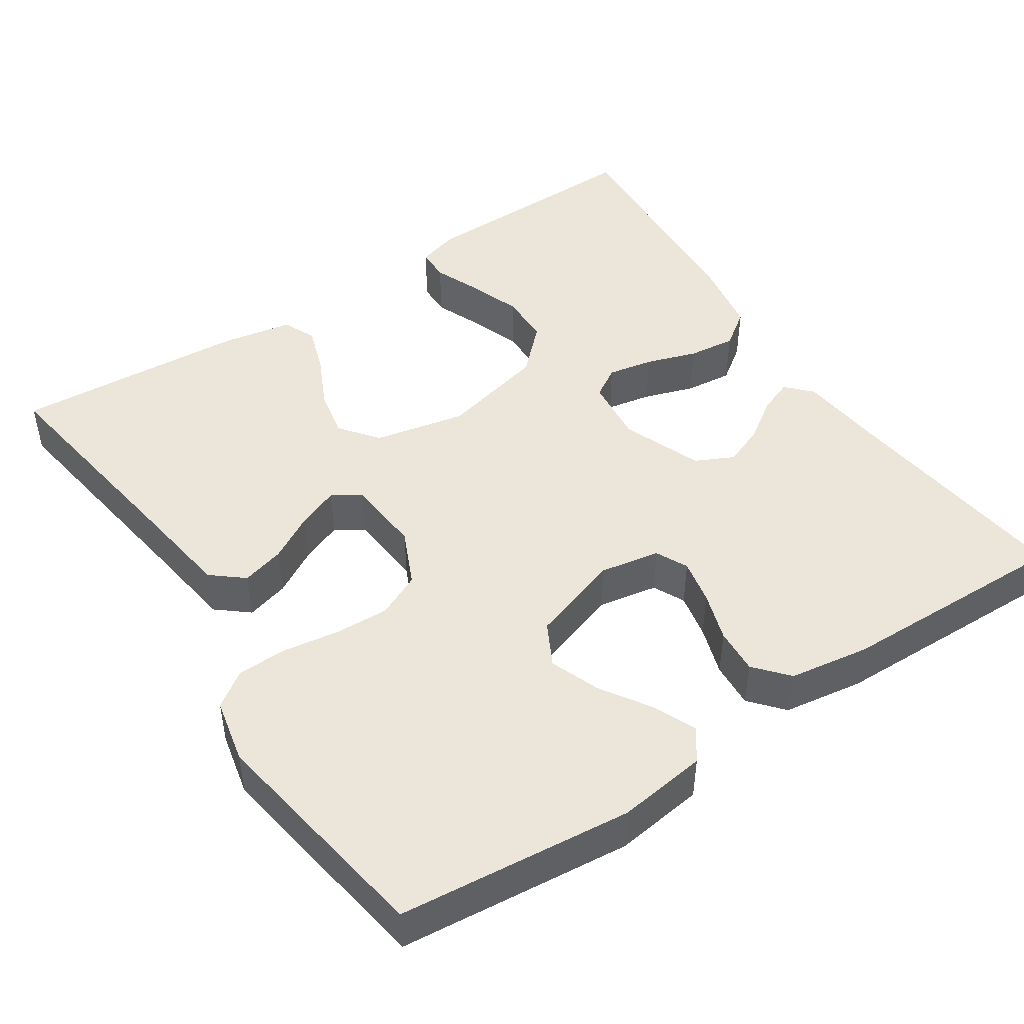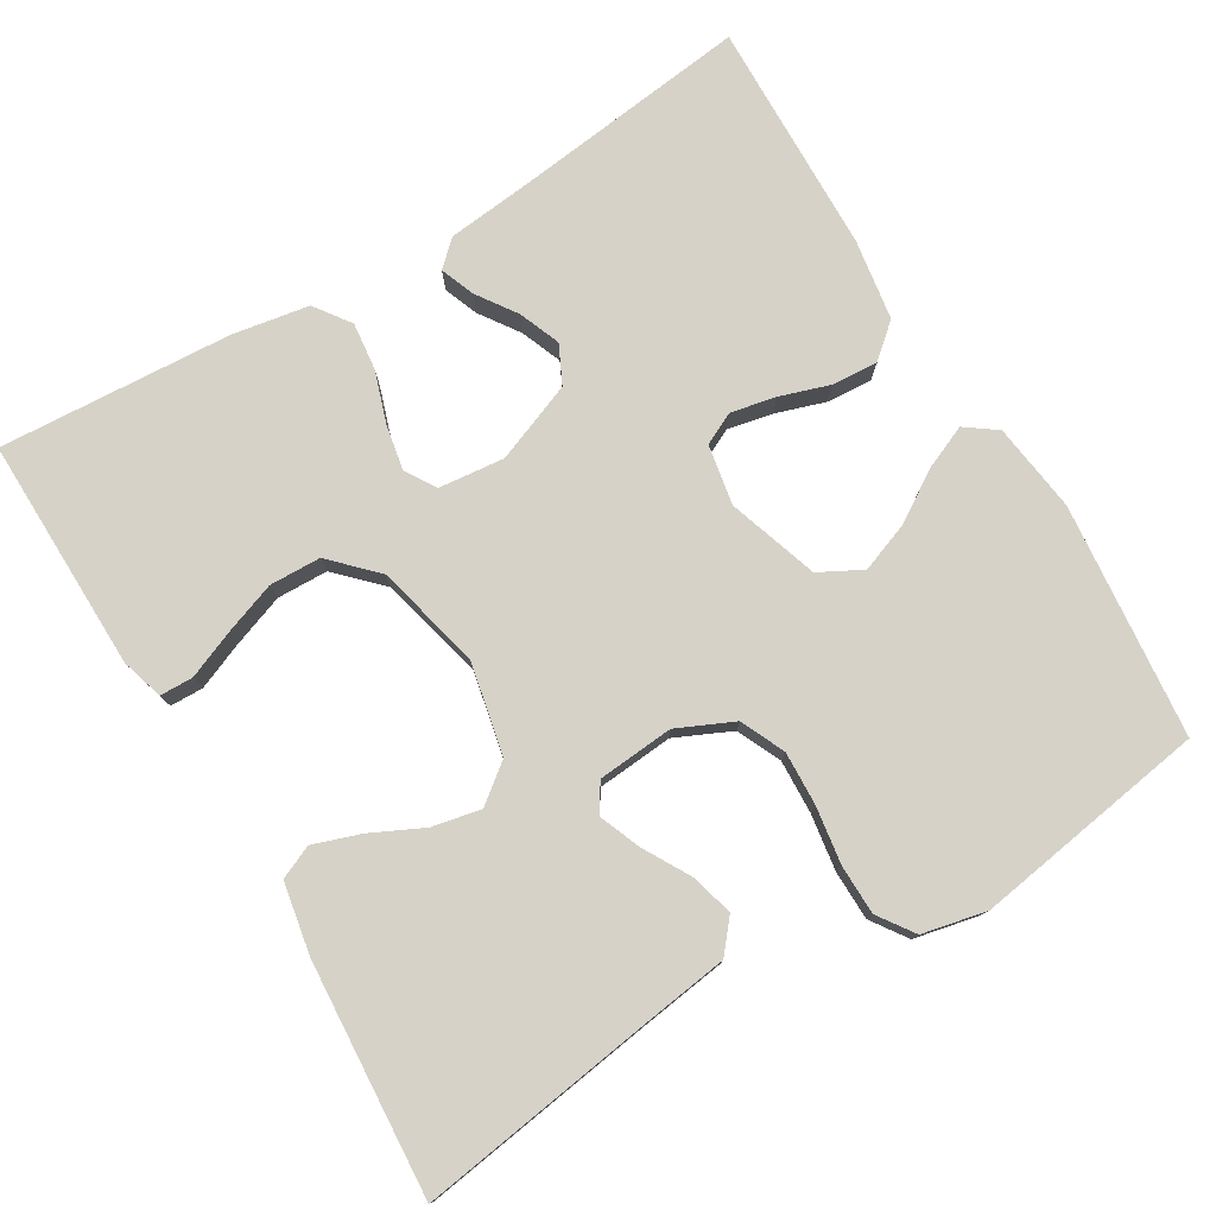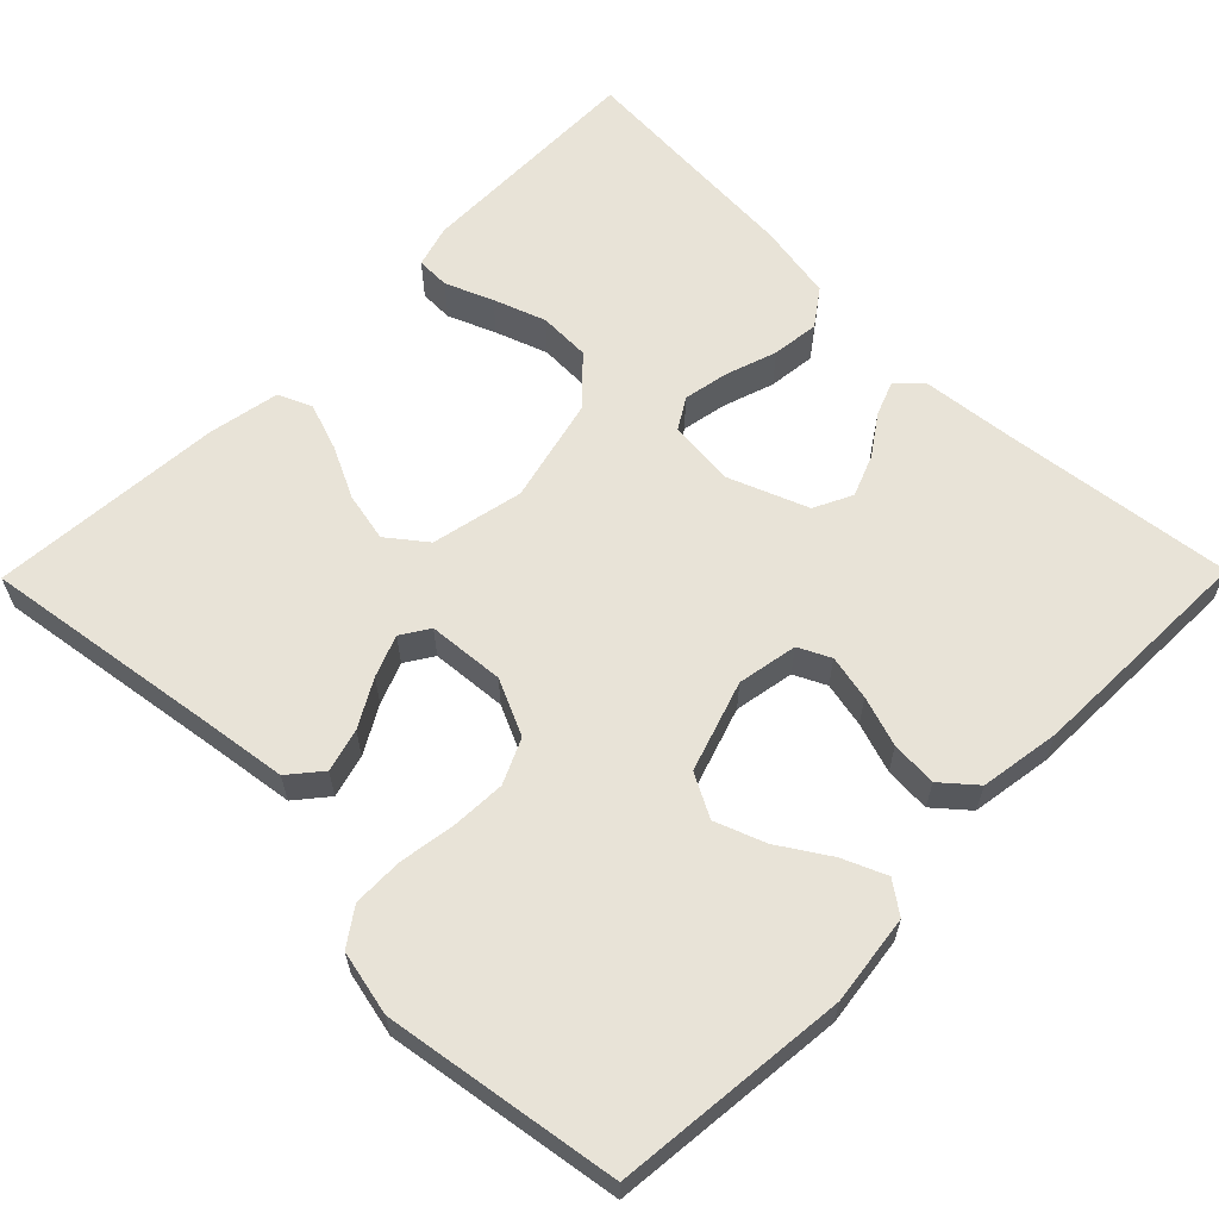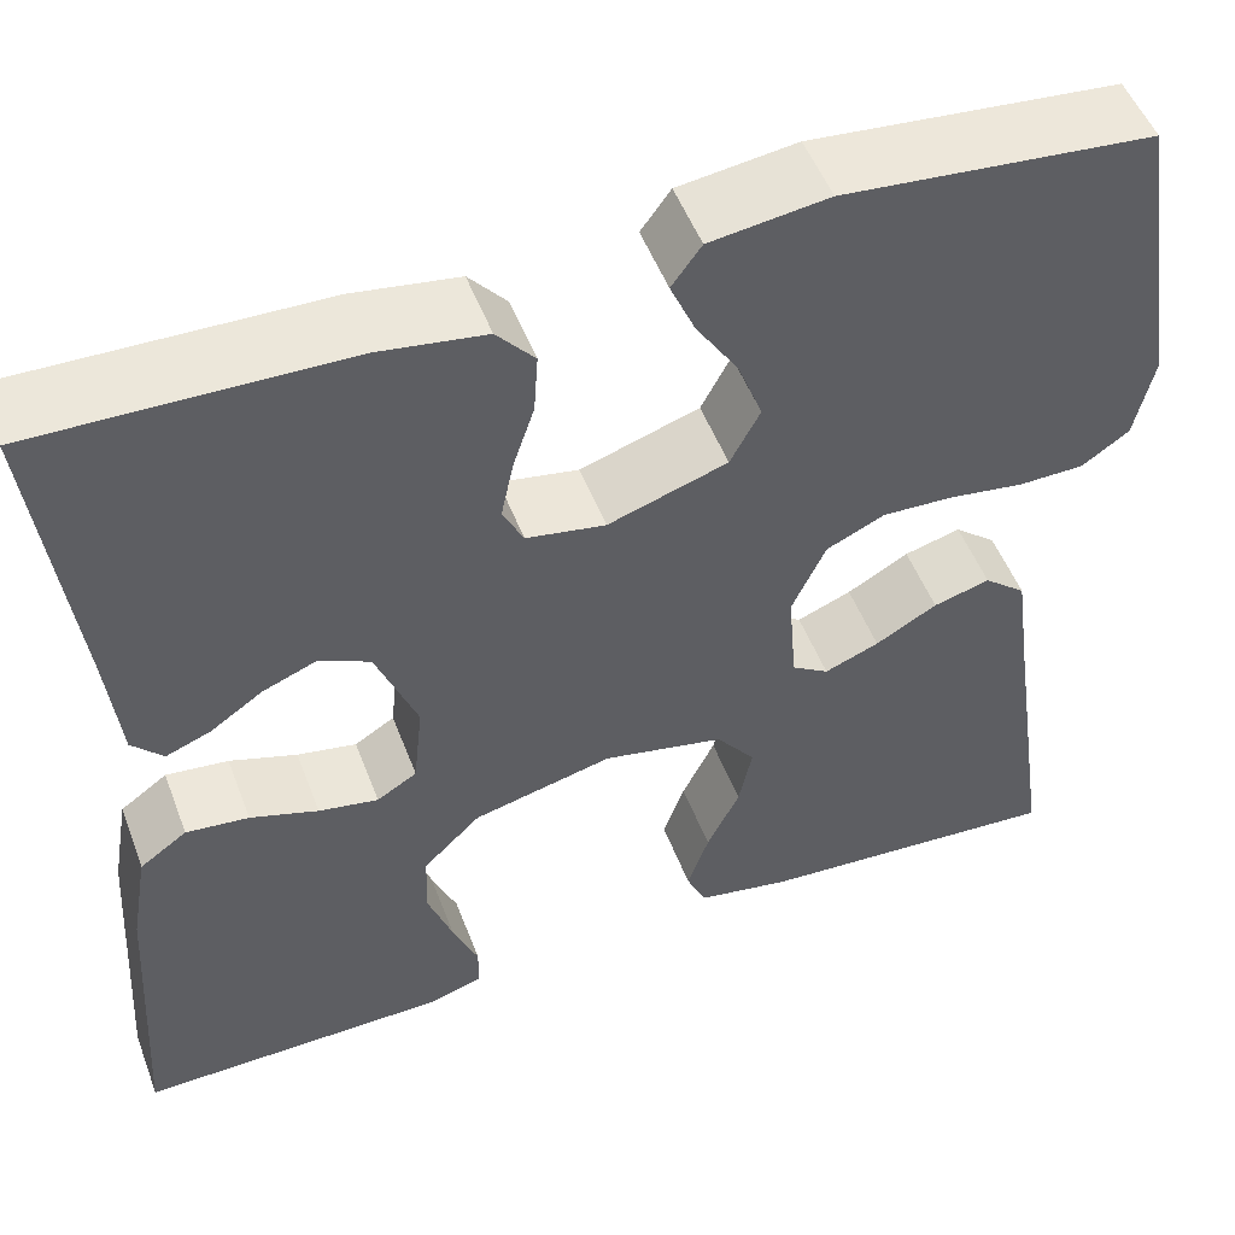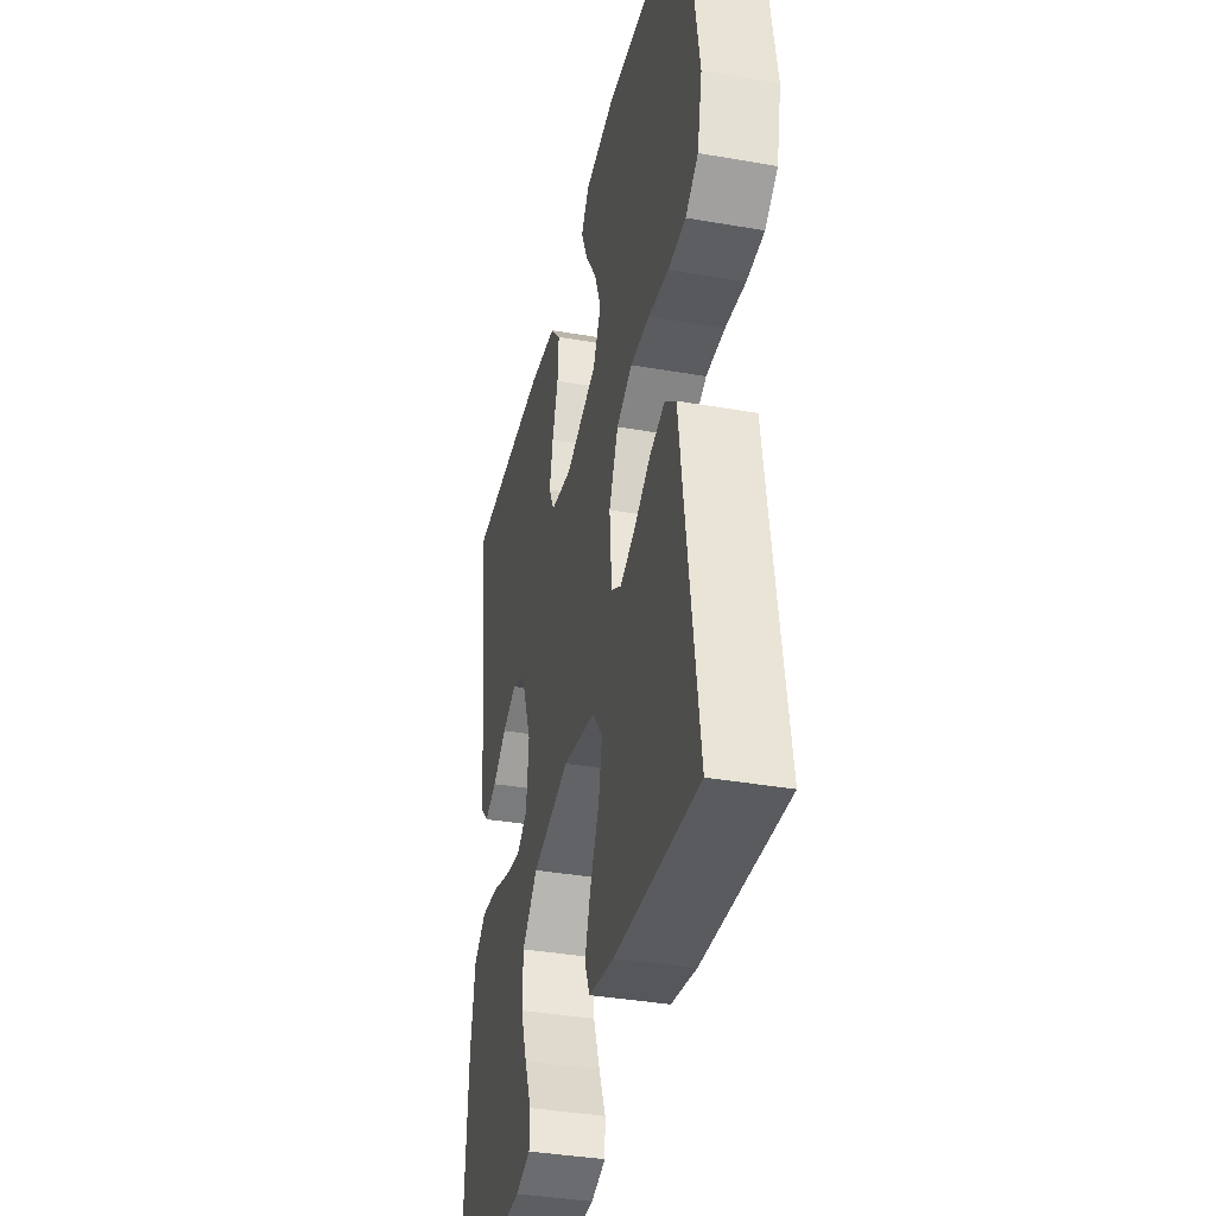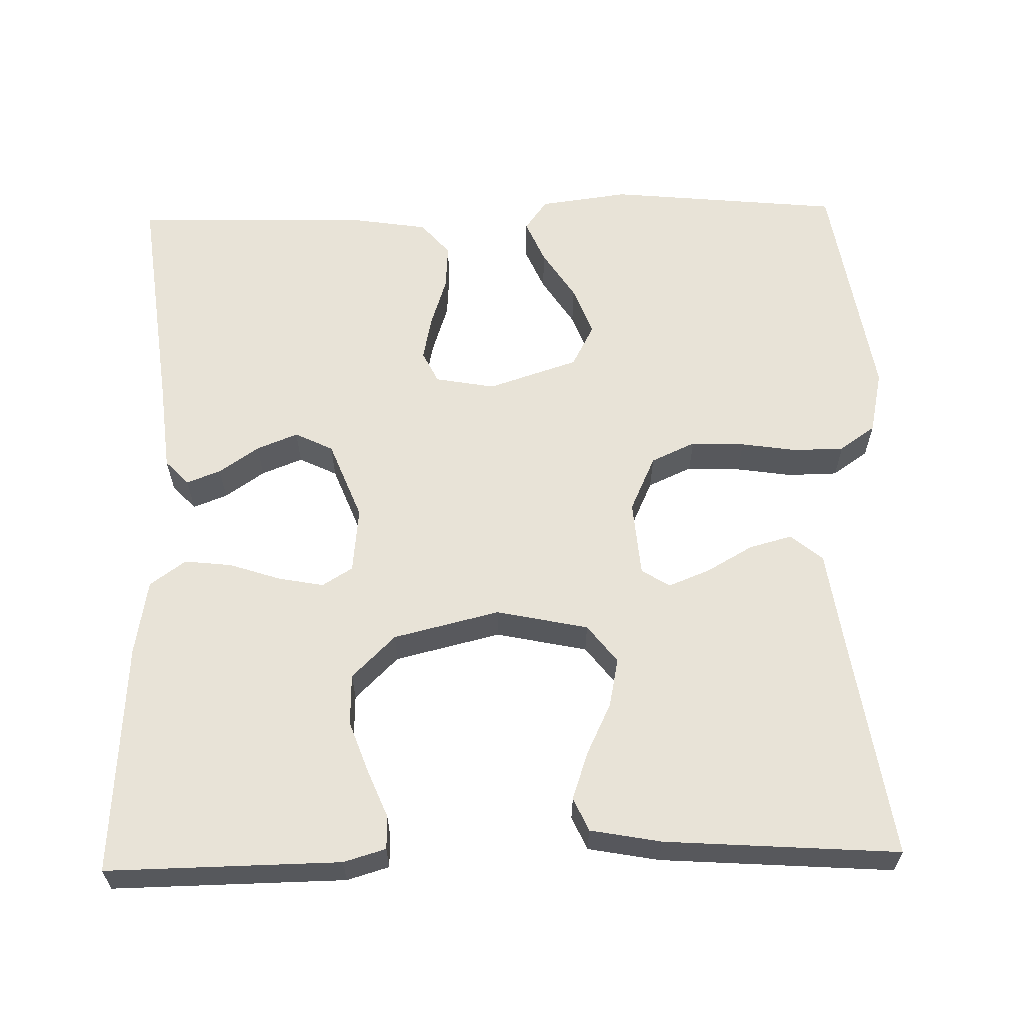
<metadata>
{"format":"obj","ext":"obj","renderer":"f3d","projection":"perspective","resolution":1024,"background":"white","views":[{"elev":46.7,"azim":-33.6,"up":"+Y"},{"elev":78.1,"azim":-121.0,"up":"+Y"},{"elev":61.9,"azim":-45.4,"up":"+Y"},{"elev":51.4,"azim":159.4,"up":"+Z"},{"elev":-37.3,"azim":-102.6,"up":"+Z"},{"elev":61.5,"azim":178.6,"up":"+Y"}]}
</metadata>
<code>
v -0.5 0.07 -0.5
v -0.456 0.07 -0.2
v -0.44 0.07 -0.085
v -0.399 0.07 -0.051
v -0.344 0.07 -0.066
v -0.284 0.07 -0.1
v -0.231 0.07 -0.121
v -0.195 0.07 -0.098
v -0.187 0.07 0
v -0.22 0.07 0.072
v -0.277 0.07 0.098
v -0.346 0.07 0.095
v -0.419 0.07 0.084
v -0.483 0.07 0.085
v -0.529 0.07 0.117
v -0.547 0.07 0.2
v -0.5 0.07 0.5
v -0.2 0.07 0.53
v -0.085 0.07 0.515
v -0.056 0.07 0.475
v -0.08 0.07 0.419
v -0.121 0.07 0.355
v -0.145 0.07 0.291
v -0.116 0.07 0.236
v 0 0.07 0.198
v 0.077 0.07 0.212
v 0.097 0.07 0.253
v 0.085 0.07 0.311
v 0.064 0.07 0.375
v 0.06 0.07 0.434
v 0.097 0.07 0.477
v 0.2 0.07 0.493
v 0.5 0.07 0.5
v 0.464 0.07 0.2
v 0.452 0.07 0.085
v 0.422 0.07 0.053
v 0.378 0.07 0.07
v 0.327 0.07 0.105
v 0.274 0.07 0.126
v 0.225 0.07 0.102
v 0.185 0.07 0
v 0.194 0.07 -0.085
v 0.233 0.07 -0.109
v 0.291 0.07 -0.098
v 0.357 0.07 -0.076
v 0.418 0.07 -0.069
v 0.464 0.07 -0.102
v 0.481 0.07 -0.2
v 0.5 0.07 -0.5
v 0.2 0.07 -0.496
v 0.146 0.07 -0.48
v 0.145 0.07 -0.437
v 0.17 0.07 -0.376
v 0.194 0.07 -0.309
v 0.192 0.07 -0.243
v 0.136 0.07 -0.188
v 0 0.07 -0.155
v -0.118 0.07 -0.18
v -0.156 0.07 -0.229
v -0.143 0.07 -0.292
v -0.111 0.07 -0.358
v -0.09 0.07 -0.419
v -0.109 0.07 -0.462
v -0.2 0.07 -0.479
v -0.5 0 -0.5
v -0.456 0 -0.2
v -0.44 0 -0.085
v -0.399 0 -0.051
v -0.344 0 -0.066
v -0.284 0 -0.1
v -0.231 0 -0.121
v -0.195 0 -0.098
v -0.187 0 0
v -0.22 0 0.072
v -0.277 0 0.098
v -0.346 0 0.095
v -0.419 0 0.084
v -0.483 0 0.085
v -0.529 0 0.117
v -0.547 0 0.2
v -0.5 0 0.5
v -0.2 0 0.53
v -0.085 0 0.515
v -0.056 0 0.475
v -0.08 0 0.419
v -0.121 0 0.355
v -0.145 0 0.291
v -0.116 0 0.236
v 0 0 0.198
v 0.077 0 0.212
v 0.097 0 0.253
v 0.085 0 0.311
v 0.064 0 0.375
v 0.06 0 0.434
v 0.097 0 0.477
v 0.2 0 0.493
v 0.5 0 0.5
v 0.464 0 0.2
v 0.452 0 0.085
v 0.422 0 0.053
v 0.378 0 0.07
v 0.327 0 0.105
v 0.274 0 0.126
v 0.225 0 0.102
v 0.185 0 0
v 0.194 0 -0.085
v 0.233 0 -0.109
v 0.291 0 -0.098
v 0.357 0 -0.076
v 0.418 0 -0.069
v 0.464 0 -0.102
v 0.481 0 -0.2
v 0.5 0 -0.5
v 0.2 0 -0.496
v 0.146 0 -0.48
v 0.145 0 -0.437
v 0.17 0 -0.376
v 0.194 0 -0.309
v 0.192 0 -0.243
v 0.136 0 -0.188
v 0 0 -0.155
v -0.118 0 -0.18
v -0.156 0 -0.229
v -0.143 0 -0.292
v -0.111 0 -0.358
v -0.09 0 -0.419
v -0.109 0 -0.462
v -0.2 0 -0.479
f 63 64 1 2
f 60 61 62 63
f 59 60 63 2
f 58 59 2 3
f 50 51 52 53
f 50 53 54
f 49 50 54 55
f 44 45 46 47
f 43 44 47 48
f 35 36 37 38
f 34 35 38 39
f 33 34 39
f 32 33 39 40
f 28 29 30 31
f 27 28 31 32
f 19 20 21 22
f 19 22 23
f 18 19 23
f 17 18 23
f 16 17 23 24
f 12 13 14 15
f 11 12 15 16
f 3 4 5 6
f 3 6 7
f 58 3 7
f 57 58 7 8
f 56 57 8 9
f 48 49 55 56
f 43 48 56 9
f 42 43 9 10
f 41 42 10 11
f 27 32 40 41
f 26 27 41
f 25 26 41 11
f 11 16 24 25
f 66 65 128 127
f 127 126 125 124
f 66 127 124 123
f 67 66 123 122
f 117 116 115 114
f 118 117 114
f 119 118 114 113
f 111 110 109 108
f 112 111 108 107
f 102 101 100 99
f 103 102 99 98
f 103 98 97
f 104 103 97 96
f 95 94 93 92
f 96 95 92 91
f 86 85 84 83
f 87 86 83
f 87 83 82
f 87 82 81
f 88 87 81 80
f 79 78 77 76
f 80 79 76 75
f 70 69 68 67
f 71 70 67
f 71 67 122
f 72 71 122 121
f 73 72 121 120
f 120 119 113 112
f 73 120 112 107
f 74 73 107 106
f 75 74 106 105
f 105 104 96 91
f 105 91 90
f 75 105 90 89
f 89 88 80 75
f 1 65 66 2
f 2 66 67 3
f 3 67 68 4
f 4 68 69 5
f 5 69 70 6
f 6 70 71 7
f 7 71 72 8
f 8 72 73 9
f 9 73 74 10
f 10 74 75 11
f 11 75 76 12
f 12 76 77 13
f 13 77 78 14
f 14 78 79 15
f 15 79 80 16
f 16 80 81 17
f 17 81 82 18
f 18 82 83 19
f 19 83 84 20
f 20 84 85 21
f 21 85 86 22
f 22 86 87 23
f 23 87 88 24
f 24 88 89 25
f 25 89 90 26
f 26 90 91 27
f 27 91 92 28
f 28 92 93 29
f 29 93 94 30
f 30 94 95 31
f 31 95 96 32
f 32 96 97 33
f 33 97 98 34
f 34 98 99 35
f 35 99 100 36
f 36 100 101 37
f 37 101 102 38
f 38 102 103 39
f 39 103 104 40
f 40 104 105 41
f 41 105 106 42
f 42 106 107 43
f 43 107 108 44
f 44 108 109 45
f 45 109 110 46
f 46 110 111 47
f 47 111 112 48
f 48 112 113 49
f 49 113 114 50
f 50 114 115 51
f 51 115 116 52
f 52 116 117 53
f 53 117 118 54
f 54 118 119 55
f 55 119 120 56
f 56 120 121 57
f 57 121 122 58
f 58 122 123 59
f 59 123 124 60
f 60 124 125 61
f 61 125 126 62
f 62 126 127 63
f 63 127 128 64
f 64 128 65 1

</code>
